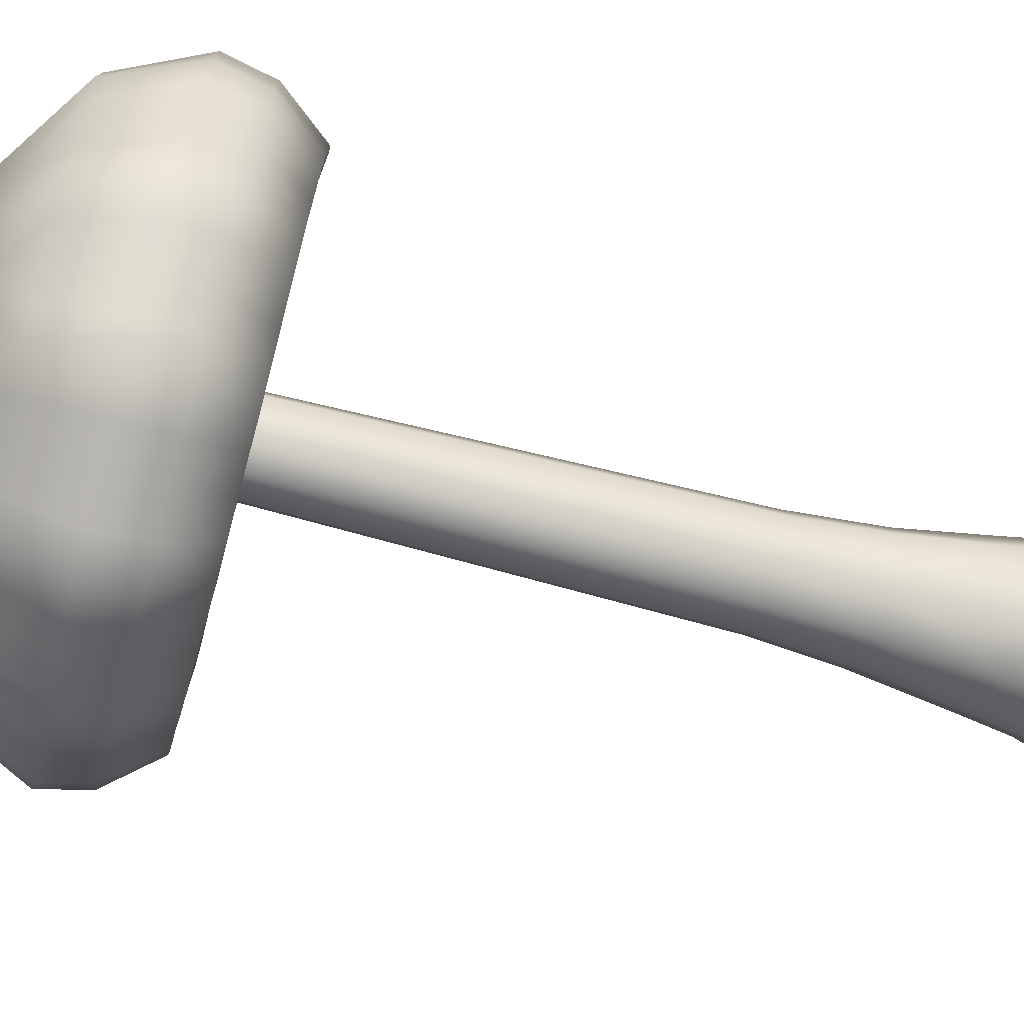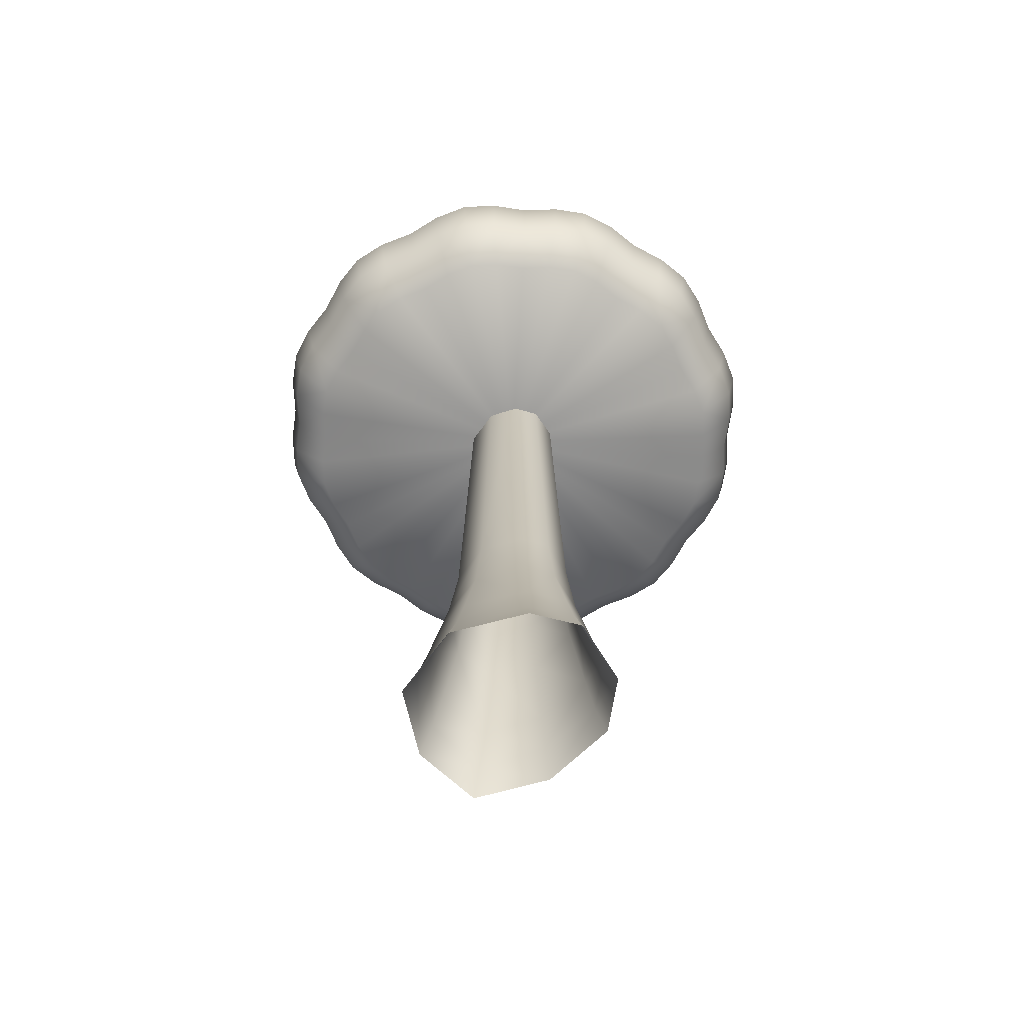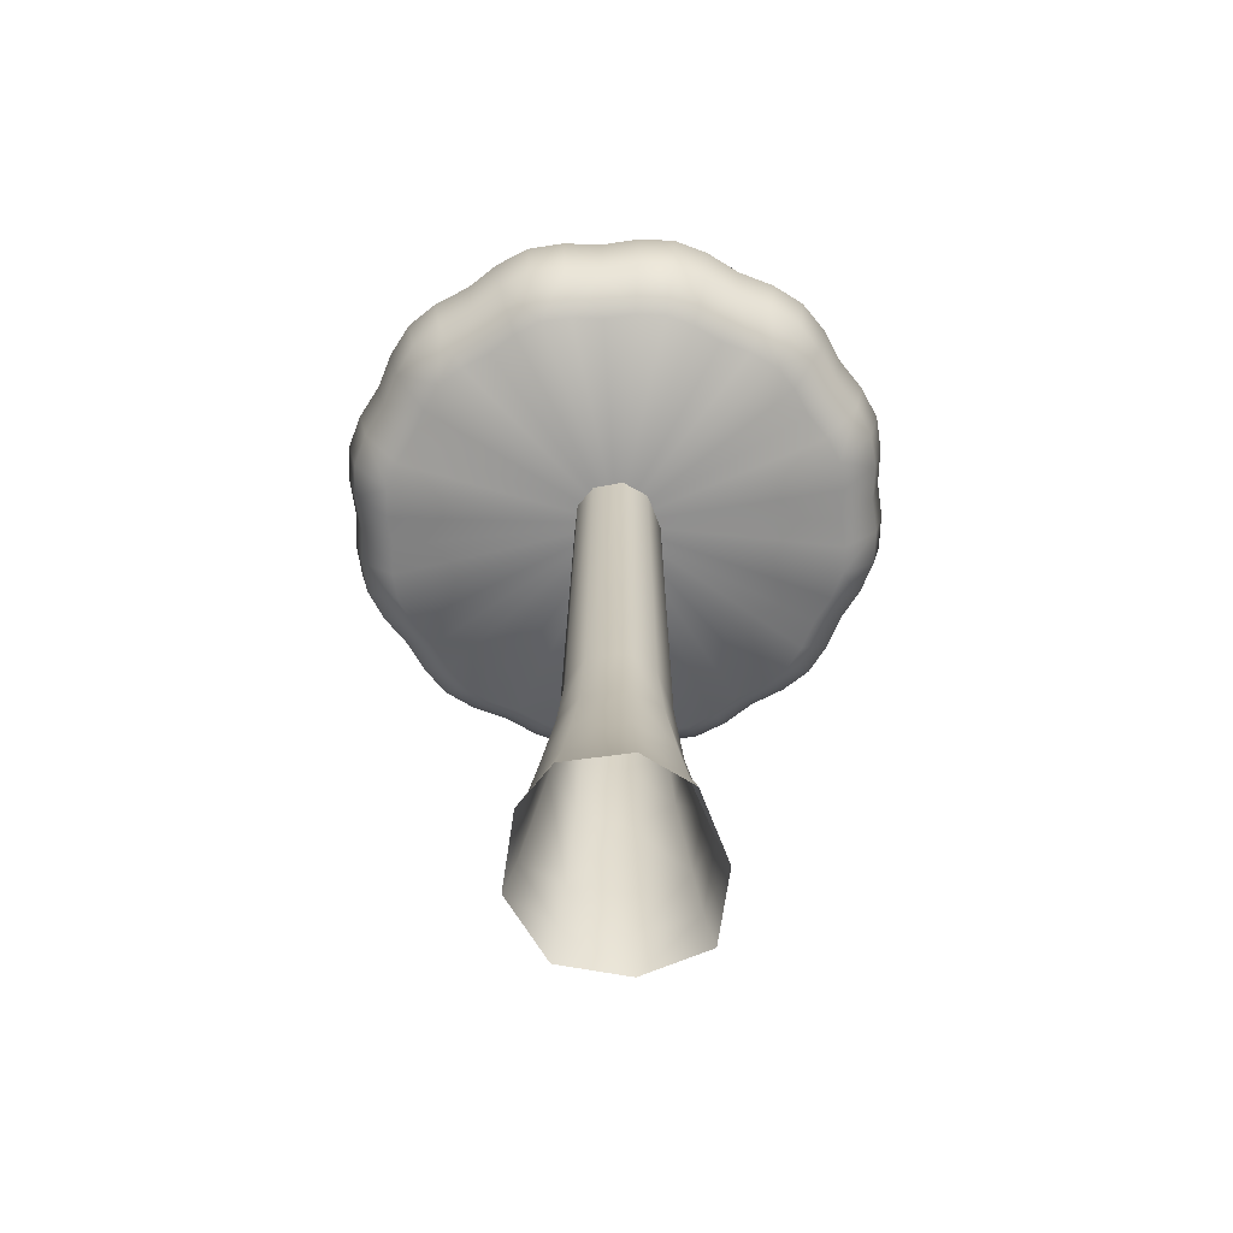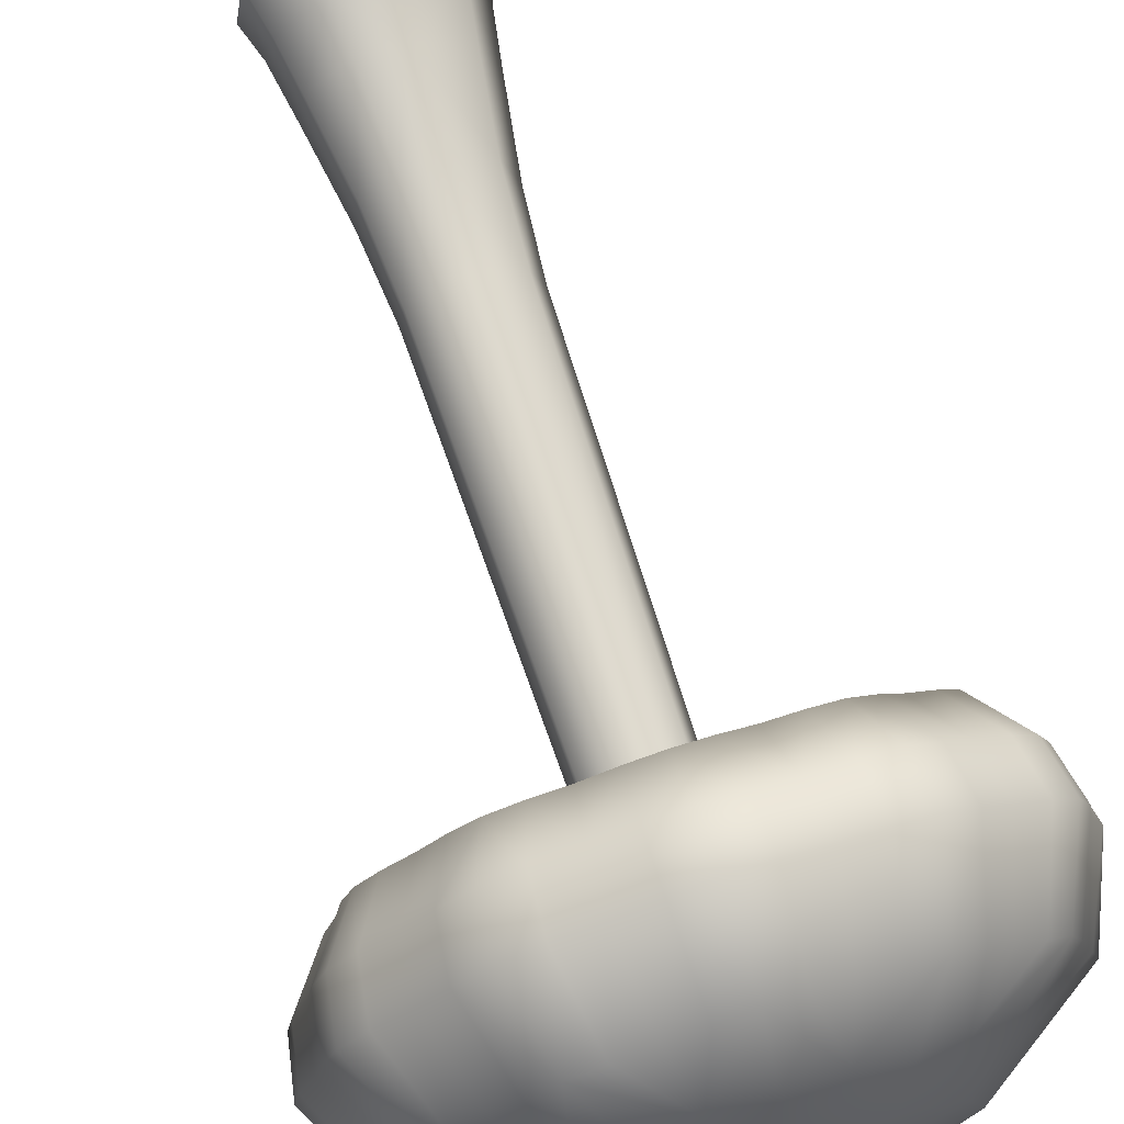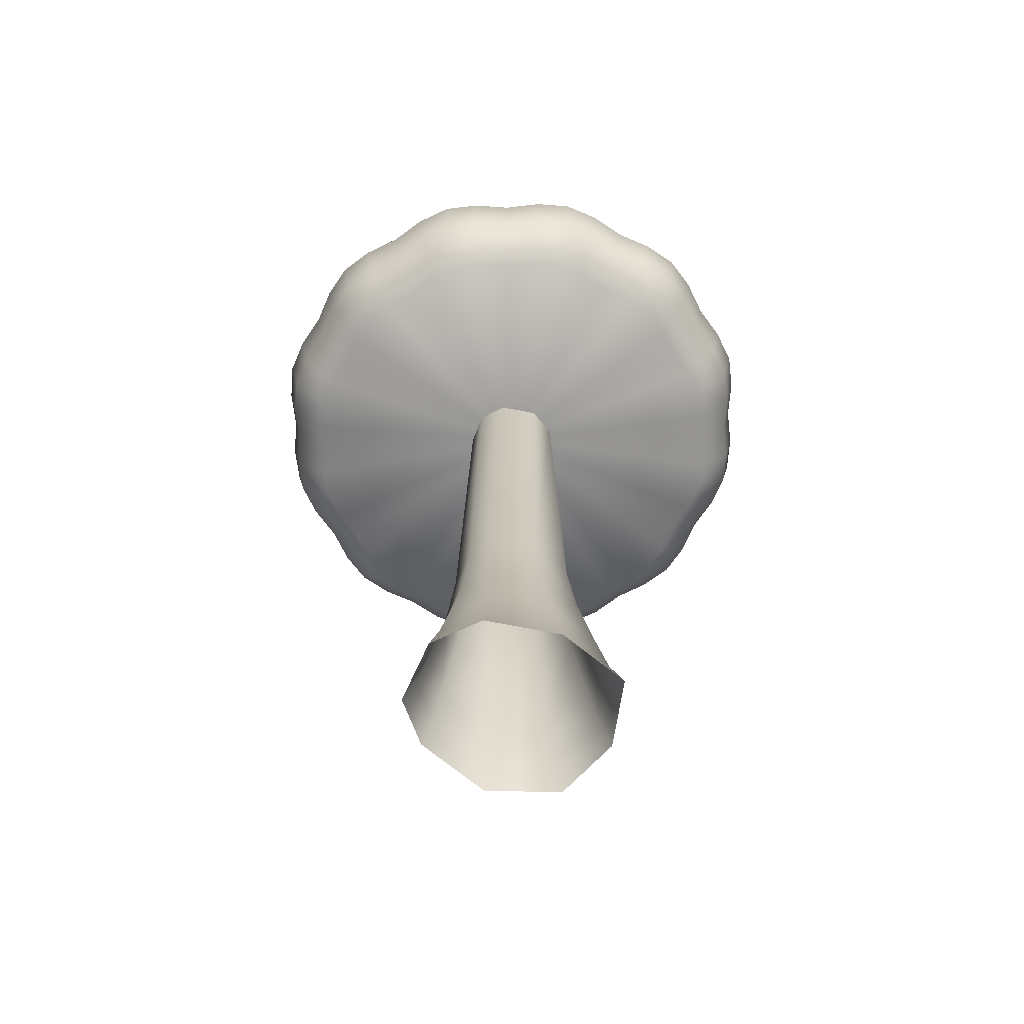
<metadata>
{"format":"obj","ext":"obj","renderer":"f3d","projection":"perspective","resolution":1024,"background":"white","views":[{"elev":-65.7,"azim":-105.2,"up":"+Z"},{"elev":-67.4,"azim":-18.2,"up":"+Y"},{"elev":-65.2,"azim":48.3,"up":"+Y"},{"elev":72.3,"azim":161.6,"up":"+Z"},{"elev":-66.8,"azim":106.3,"up":"+Y"}]}
</metadata>
<code>
v  -104 -15.95 -460.5
v  -103.9 -7.205 -459.5
v  -100.2 -7.207 -457
v  -99.68 -16.63 -457.6
v  -104.1 -31.71 -463.4
v  -98.16 -30.92 -459.4
v  -97.43 -35.52 -460.3
v  -104.1 -35.51 -464.8
v  -105.2 -31.63 -444.2
v  -105.4 -35.51 -443.1
v  -99.9 -35.52 -442.7
v  -100.3 -30.92 -443.9
v  -113.4 -31.71 -455
v  -114.8 -35.51 -455.3
v  -112.3 -35.52 -447.7
v  -111.3 -30.92 -448.3
v  -112.4 -26.07 -454.8
v  -109.4 -25.81 -459.8
v  -110.1 -30.92 -460.6
v  -95.7 -30.92 -447.9
v  -96.53 -25.81 -448.4
v  -100.7 -25.81 -444.9
v  -98.74 -25.81 -458.7
v  -104 -26.07 -462.3
v  -109.2 -16.63 -449.5
v  -110.5 -25.81 -448.7
v  -105 -26 -445.1
v  -104.7 -15.9 -446.6
v  -110.7 -15.95 -454.4
v  -110.9 -35.52 -461.7
v  -94.86 -31.71 -453.1
v  -93.69 -35.51 -453.1
v  -94.63 -35.52 -447.2
v  -108.3 -16.63 -458.5
v  -97.89 -16.63 -449.3
v  -95.77 -26.07 -453.1
v  -97.27 -15.95 -453
v  -108.5 -7.207 -449.9
v  -109.9 -7.205 -454.2
v  -98.59 -7.207 -449.7
v  -101.6 -7.207 -447.2
v  -101.3 -16.63 -446.4
v  -107.8 -7.207 -457.8
v  -111.2 41.92 -480.7
v  -107.5 41.93 -482.1
v  -107 36.88 -478.2
v  -110.2 36.86 -477
v  -128 46.32 -434.8
v  -124.9 54.76 -437.2
v  -127 54.67 -439.8
v  -130.5 46.28 -437.8
v  -92.16 46.76 -481
v  -93.65 54.77 -477.5
v  -90.48 54.67 -476.3
v  -88.52 46.7 -479.7
v  -79.5 54.77 -463.4
v  -78.9 54.67 -459.8
v  -75.26 46.7 -460.8
v  -75.94 46.72 -464.8
v  -73.84 46.72 -457
v  -77.66 54.77 -456.5
v  -77.11 54.67 -453.2
v  -73.2 46.7 -453.2
v  -87.86 54.77 -474.2
v  -85.58 54.67 -471.4
v  -82.91 46.7 -474.1
v  -85.53 46.72 -477.2
v  -79.77 46.72 -471.5
v  -82.84 54.77 -469.2
v  -80.69 54.67 -466.5
v  -77.31 46.7 -468.5
v  -119.8 54.76 -432.2
v  -122.1 54.67 -434.9
v  -124.8 46.33 -432.2
v  -122.2 46.39 -429
v  -115.6 46.51 -425.2
v  -114 54.76 -428.8
v  -117.2 54.67 -430
v  -119.2 46.43 -426.6
v  -107.2 54.77 -427
v  -110.5 54.67 -428.2
v  -111.5 46.55 -424.5
v  -107.7 46.62 -423.1
v  -100 46.69 -423.1
v  -100.5 54.77 -427
v  -103.8 54.67 -426.4
v  -103.8 46.64 -422.5
v  -93.65 54.78 -428.8
v  -97.16 54.67 -428.2
v  -96.18 46.7 -424.6
v  -92.15 46.72 -425.3
v  -85.52 46.72 -429.1
v  -87.86 54.77 -432.2
v  -90.48 54.67 -430
v  -88.52 46.7 -426.6
v  -82.84 54.77 -437.2
v  -85.58 54.67 -434.9
v  -82.91 46.7 -432.2
v  -79.77 46.72 -434.8
v  -75.94 46.72 -441.5
v  -79.5 54.77 -443
v  -80.69 54.67 -439.8
v  -77.31 46.7 -437.8
v  -117.3 62.31 -461
v  -122.9 59.21 -458.3
v  -119.4 62.31 -453.2
v  -103.8 64.4 -453.2
v  -90.34 62.31 -461
v  -89.9 59.21 -467.1
v  -96.04 62.31 -466.7
v  -88.25 62.31 -453.2
v  -84.8 59.21 -458.3
v  -111.6 62.31 -466.7
v  -117.8 59.21 -467.1
v  -111.6 62.31 -439.7
v  -108.9 59.21 -434.1
v  -103.8 62.31 -437.6
v  -77.66 54.77 -449.8
v  -78.9 54.67 -446.5
v  -75.26 46.7 -445.5
v  -73.84 46.72 -449.3
v  -100.1 41.58 -424.2
v  -96.45 41.54 -425.6
v  -103.8 62.31 -468.8
v  -108.9 59.21 -472.2
v  -89.05 41.42 -427.5
v  -92.56 41.49 -426.2
v  -74.88 41.5 -449.5
v  -76.25 41.36 -445.8
v  -103.8 41.58 -423.6
v  -90.34 62.31 -445.4
v  -84.8 59.21 -448.1
v  -115.2 41.39 -426.2
v  -111.2 41.46 -425.5
v  -74.27 41.56 -453.2
v  -121.5 41.22 -429.9
v  -124.1 41.13 -432.9
v  -78.23 41.29 -438.4
v  -76.91 41.32 -441.9
v  -107.5 41.54 -424.2
v  -80.61 41.32 -435.5
v  -83.64 41.33 -433
v  -118.6 41.27 -427.5
v  -86.16 41.39 -429.9
v  -96.04 62.31 -439.7
v  -89.9 59.21 -439.2
v  -98.74 59.21 -434.1
v  -98.74 59.21 -472.2
v  -117.3 62.31 -445.4
v  -122.9 59.21 -448.1
v  -117.8 59.21 -439.2
v  -115.1 41.94 -480.1
v  -115.5 46.98 -481
v  -111.5 46.95 -481.7
v  -118.6 41.9 -478.7
v  -119.1 46.95 -479.6
v  -130.8 41.1 -441.9
v  -131.8 46.31 -441.4
v  -132.5 46.31 -445.5
v  -131.5 41.12 -445.8
v  -129.5 41.06 -438.3
v  -78.23 41.8 -467.9
v  -80.61 41.84 -470.8
v  -83.64 41.83 -473.4
v  -128.2 54.76 -443
v  -86.17 41.86 -476.4
v  -89.05 41.84 -478.8
v  -122.1 46.93 -477.2
v  -121.5 41.9 -476.4
v  -124.7 46.85 -474.1
v  -124 41.83 -473.3
v  -127.1 41.81 -470.8
v  -127.9 46.81 -471.5
v  -129.4 41.73 -467.9
v  -130.4 46.71 -468.5
v  -74.88 41.65 -456.9
v  -76.25 41.68 -460.6
v  -76.91 41.74 -464.4
v  -131.7 46.68 -464.8
v  -130.8 41.68 -464.4
v  -132.5 46.61 -460.8
v  -131.4 41.59 -460.6
v  -132.9 41.52 -456.8
v  -133.9 46.57 -457
v  -134.5 46.48 -453.2
v  -133.4 41.4 -453.2
v  -92.56 41.88 -480.1
v  -96.19 46.78 -481.7
v  -96.45 41.88 -480.7
v  -100.1 41.91 -482.1
v  -100 46.85 -483.1
v  -103.8 41.88 -482.7
v  -103.8 46.86 -483.8
v  -133.9 46.41 -449.3
v  -132.8 41.29 -449.4
v  -127.1 41.11 -435.4
v  -107.7 46.93 -483.1
v  -107.2 54.79 -479.3
v  -103.8 54.87 -480.3
v  -130 54.76 -449.8
v  -130.9 54.87 -453.2
v  -100.5 54.78 -479.3
v  -97.07 54.87 -478.4
v  -130 54.77 -456.5
v  -129.1 54.87 -459.9
v  -128.2 54.77 -463.4
v  -127.3 54.87 -466.7
v  -124.9 54.78 -469.1
v  -122.4 54.87 -471.7
v  -119.8 54.79 -474.2
v  -117.4 54.87 -476.6
v  -129.1 54.87 -446.4
v  -110.6 54.87 -478.4
v  -114 54.8 -477.5
v  -100.7 36.48 -428.2
v  -97.45 36.38 -429.3
v  -91.07 36.18 -431
v  -94.1 36.28 -429.9
v  -78.83 36.29 -450
v  -80.01 36.06 -446.8
v  -103.8 36.52 -427.6
v  -113.6 36.28 -429.9
v  -110.2 36.37 -429.3
v  -78.3 36.42 -453.2
v  -119.1 36.08 -433.1
v  -121.3 35.98 -435.7
v  -81.72 35.94 -440.4
v  -80.58 35.97 -443.4
v  -107 36.47 -428.2
v  -83.77 35.98 -437.9
v  -86.39 36 -435.7
v  -116.6 36.15 -431
v  -88.57 36.09 -433.1
v  -113.6 36.86 -476.4
v  -116.6 36.82 -475.3
v  -127.1 35.94 -443.4
v  -127.7 35.98 -446.8
v  -126 35.91 -440.4
v  -81.72 36.86 -465.9
v  -83.77 36.92 -468.4
v  -86.39 36.92 -470.6
v  -88.57 36.95 -473.2
v  -91.07 36.93 -475.3
v  -119.1 36.82 -473.2
v  -121.3 36.78 -470.6
v  -123.9 36.77 -468.4
v  -126 36.72 -465.9
v  -78.83 36.57 -456.4
v  -80.01 36.65 -459.5
v  -80.58 36.73 -462.9
v  -127.1 36.67 -462.9
v  -127.7 36.56 -459.5
v  -128.9 36.47 -456.3
v  -129.4 36.34 -453.2
v  -94.1 36.95 -476.4
v  -97.45 36.92 -477
v  -100.6 36.92 -478.1
v  -103.8 36.86 -478.7
v  -128.8 36.2 -450
v  -123.9 35.96 -437.9
v  -104.6 -7.205 -447.3
v  -98.03 -7.205 -453
v  -99.55 39.67 -450.3
v  -102.2 39.67 -448.2
v  -98.98 39.67 -453.3
v  -103.9 39.67 -458.3
v  -100.9 39.67 -457
v  -107 39.67 -457.1
v  -105 39.67 -448.4
v  -107.6 39.67 -450.3
v  -108.9 39.67 -454.1
v  -103.8 38.8 -453.2
g O_JungleWorldTree_c
f 1 2 3 4
f 5 6 7 8
f 9 10 11 12
f 13 14 15 16
f 17 18 19 13
f 12 20 21 22
f 1 4 23 24
f 25 26 27 28
f 25 29 17 26
f 5 8 30 19
f 31 32 7 6
f 12 11 33 20
f 27 26 16 9
f 24 5 19 18
f 34 18 17 29
f 35 21 36 37
f 29 25 38 39
f 40 41 42 35
f 1 34 43 2
f 44 45 46 47
f 48 49 50 51
f 52 53 54 55
f 56 57 58 59
f 60 61 62 63
f 64 65 66 67
f 68 69 70 71
f 72 73 74 75
f 76 77 78 79
f 80 81 82 83
f 84 85 86 87
f 88 89 90 91
f 92 93 94 95
f 96 97 98 99
f 100 101 102 103
f 104 105 106 107
f 108 109 110 107
f 111 112 108 107
f 113 114 104 107
f 115 116 117 107
f 118 119 120 121
f 90 84 122 123
f 124 125 113 107
f 126 95 91 127
f 128 121 120 129
f 90 89 85 84
f 84 87 130 122
f 131 132 111 107
f 94 88 91 95
f 82 76 133 134
f 62 118 121 63
f 135 63 121 128
f 120 119 101 100
f 136 75 74 137
f 100 103 138 139
f 140 83 82 134
f 130 87 83 140
f 127 91 90 123
f 120 100 139 129
f 141 99 98 142
f 86 80 83 87
f 98 97 93 92
f 82 81 77 76
f 138 103 99 141
f 133 76 79 143
f 92 95 126 144
f 98 92 144 142
f 131 107 145 146
f 145 107 117 147
f 124 107 110 148
f 149 107 106 150
f 115 107 149 151
f 143 79 75 136
f 102 96 99 103
f 152 153 154 44
f 155 156 153 152
f 157 158 159 160
f 161 51 158 157
f 78 72 75 79
f 68 71 162 163
f 66 68 163 164
f 50 165 158 51
f 166 67 66 164
f 167 55 67 166
f 66 65 69 68
f 168 156 155 169
f 170 168 169 171
f 172 173 170 171
f 173 172 174 175
f 60 63 135 176
f 58 60 176 177
f 54 64 67 55
f 178 59 58 177
f 162 71 59 178
f 58 57 61 60
f 179 175 174 180
f 181 179 180 182
f 183 184 181 182
f 185 184 183 186
f 52 55 167 187
f 188 52 187 189
f 190 191 188 189
f 192 193 191 190
f 194 185 186 195
f 159 194 195 160
f 48 51 161 196
f 74 48 196 137
f 70 56 59 71
f 197 193 192 45
f 154 197 45 44
f 74 73 49 48
f 197 198 199 193
f 194 200 201 185
f 202 203 188 191
f 204 205 181 184
f 179 206 207 175
f 208 209 170 173
f 168 210 211 156
f 165 212 159 158
f 105 206 205 204
f 207 206 105 104
f 199 124 148 202
f 203 202 148 53
f 148 110 54 53
f 109 69 65 64
f 70 69 109 108
f 112 61 57 56
f 62 61 112 111
f 114 210 209 208
f 211 210 114 113
f 50 149 150 165
f 212 165 150 200
f 150 106 201 200
f 78 115 151 72
f 73 72 151 49
f 151 149 50 49
f 116 77 81 80
f 78 77 116 115
f 102 131 146 96
f 97 96 146 93
f 146 145 94 93
f 125 198 213 214
f 199 198 125 124
f 132 101 119 118
f 102 101 132 131
f 94 145 147 88
f 89 88 147 85
f 125 214 211 113
f 132 118 62 111
f 105 204 201 106
f 109 64 54 110
f 112 56 70 108
f 114 208 207 104
f 116 80 86 117
f 147 117 86 85
f 214 213 154 153
f 211 214 153 156
f 170 209 210 168
f 207 208 173 175
f 181 205 206 179
f 201 204 184 185
f 188 203 53 52
f 199 202 191 193
f 159 212 200 194
f 123 122 215 216
f 217 126 127 218
f 219 128 129 220
f 122 130 221 215
f 134 133 222 223
f 224 135 128 219
f 225 136 137 226
f 139 138 227 228
f 229 140 134 223
f 221 130 140 229
f 218 127 123 216
f 129 139 228 220
f 230 141 142 231
f 227 138 141 230
f 133 143 232 222
f 144 126 217 233
f 142 144 233 231
f 232 143 136 225
f 234 152 44 47
f 235 155 152 234
f 236 157 160 237
f 238 161 157 236
f 163 162 239 240
f 164 163 240 241
f 242 166 164 241
f 243 167 166 242
f 169 155 235 244
f 171 169 244 245
f 246 172 171 245
f 247 174 172 246
f 176 135 224 248
f 177 176 248 249
f 250 178 177 249
f 239 162 178 250
f 180 174 247 251
f 182 180 251 252
f 253 183 182 252
f 254 186 183 253
f 187 167 243 255
f 189 187 255 256
f 257 190 189 256
f 258 192 190 257
f 195 186 254 259
f 160 195 259 237
f 196 161 238 260
f 137 196 260 226
f 45 192 258 46
f 29 39 43 34
f 28 261 38 25
f 28 42 41 261
f 4 37 36 23
f 34 1 24 18
f 36 31 6 23
f 22 21 35 42
f 37 4 3 262
f 37 262 40 35
f 36 21 20 31
f 17 13 16 26
f 24 23 6 5
f 27 9 12 22
f 13 19 30 14
f 31 20 33 32
f 9 16 15 10
f 42 28 27 22
f 263 264 41 40
f 265 263 40 262
f 266 267 3 2
f 268 266 2 43
f 269 270 38 261
f 270 271 39 38
f 267 265 262 3
f 271 268 43 39
f 264 269 261 41
f 154 213 198 197
f 47 46 272
f 256 255 272
f 258 257 272
f 239 250 272
f 221 229 272
f 231 233 272
f 222 232 272
f 216 215 272
f 227 230 272
f 232 225 272
f 248 224 272
f 254 253 272
f 237 259 272
f 233 217 272
f 235 234 272
f 250 249 272
f 226 260 272
f 218 216 272
f 246 245 272
f 257 256 272
f 249 248 272
f 240 239 272
f 243 242 272
f 241 240 272
f 244 235 272
f 238 236 272
f 236 237 272
f 252 251 272
f 225 226 272
f 253 252 272
f 217 218 272
f 247 246 272
f 230 231 272
f 224 219 272
f 228 227 272
f 260 238 272
f 220 228 272
f 219 220 272
f 251 247 272
f 242 241 272
f 46 258 272
f 234 47 272
f 255 243 272
f 223 222 272
f 229 223 272
f 245 244 272
f 215 221 272
f 259 254 272

</code>
